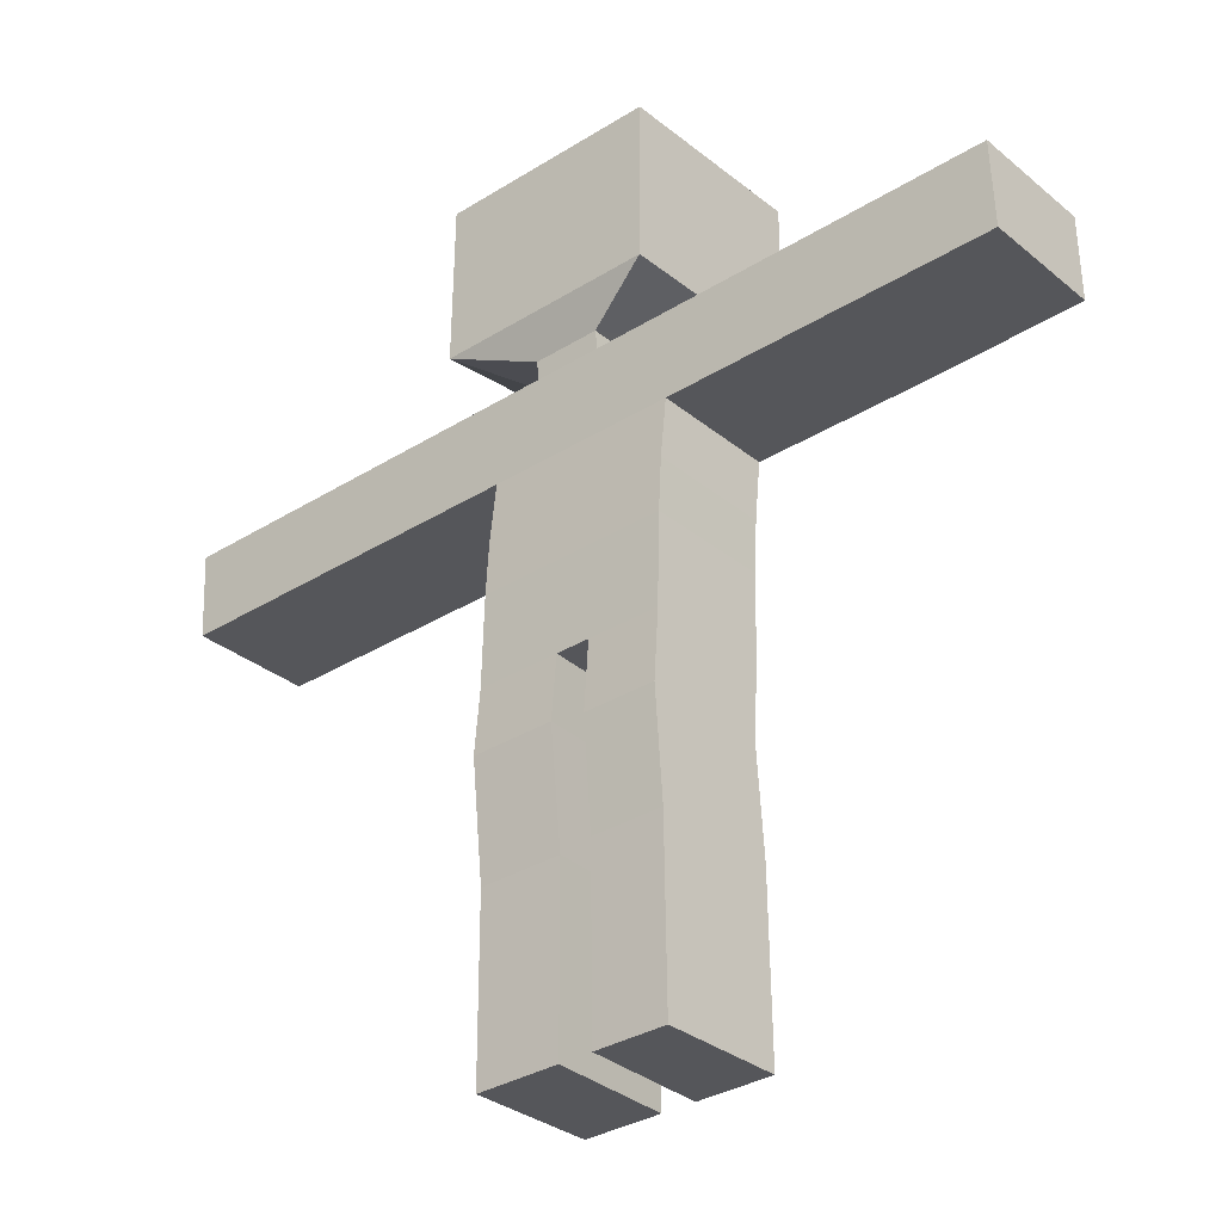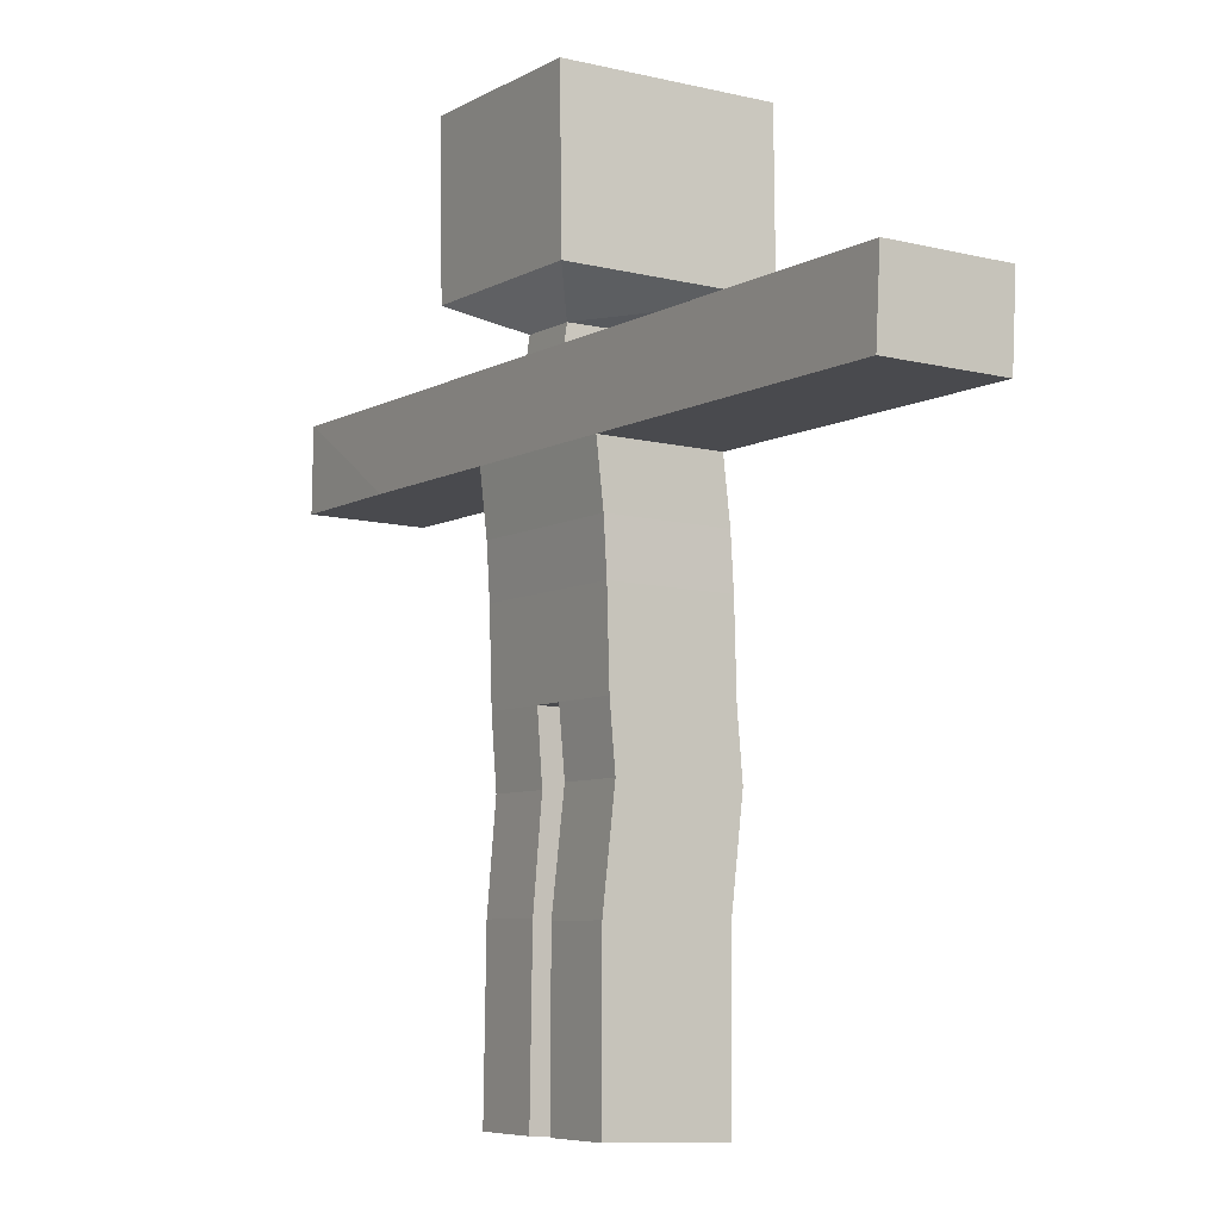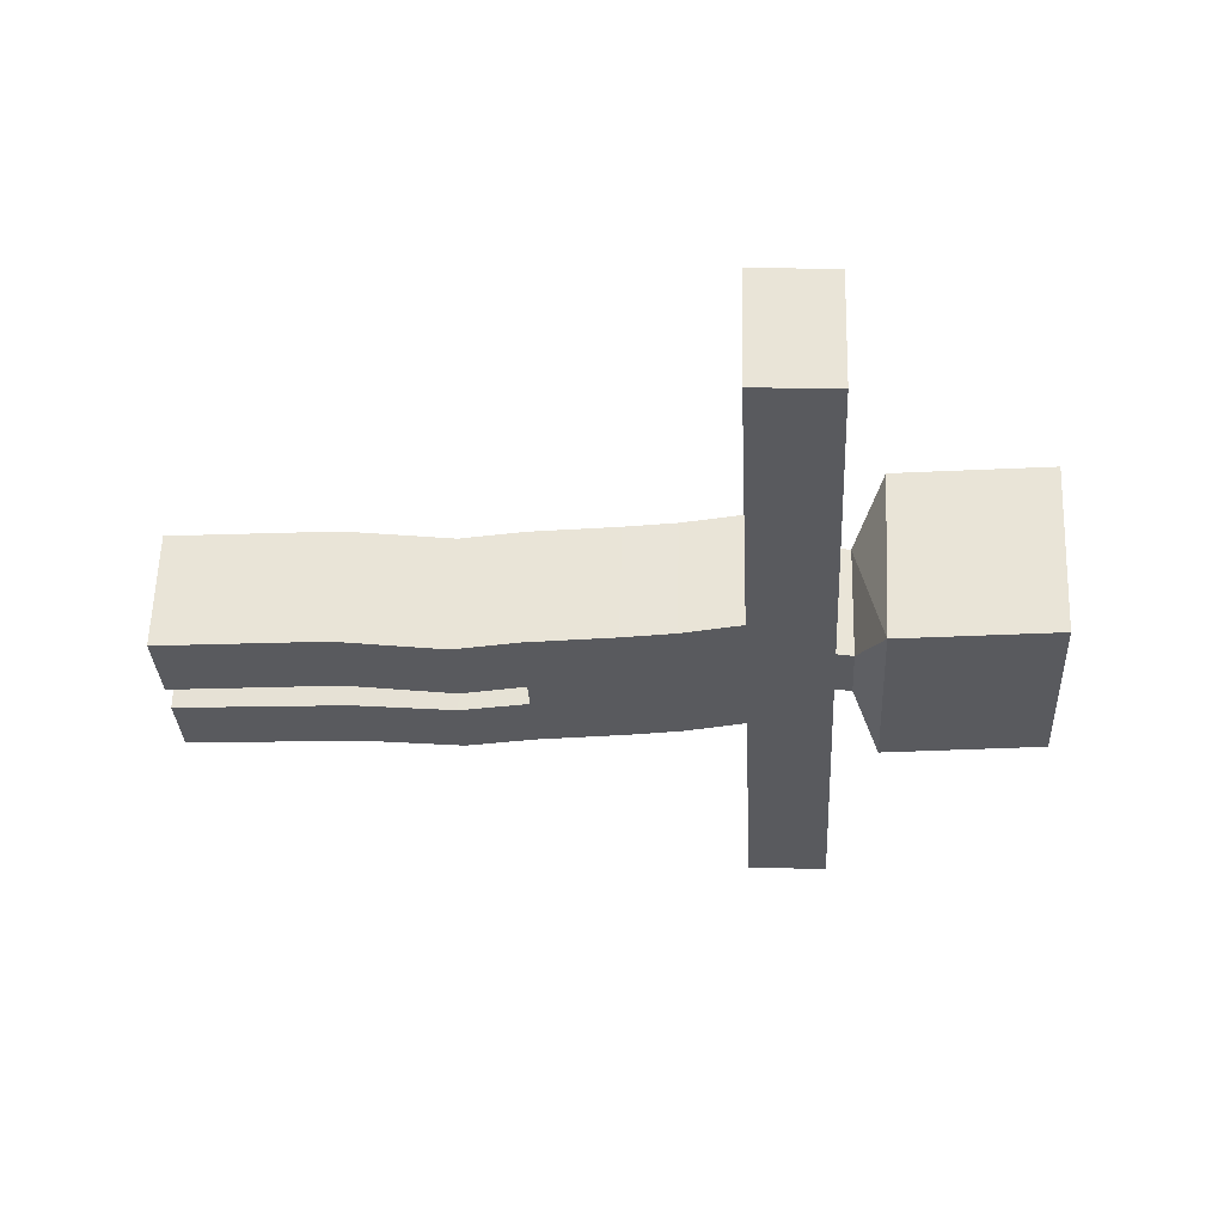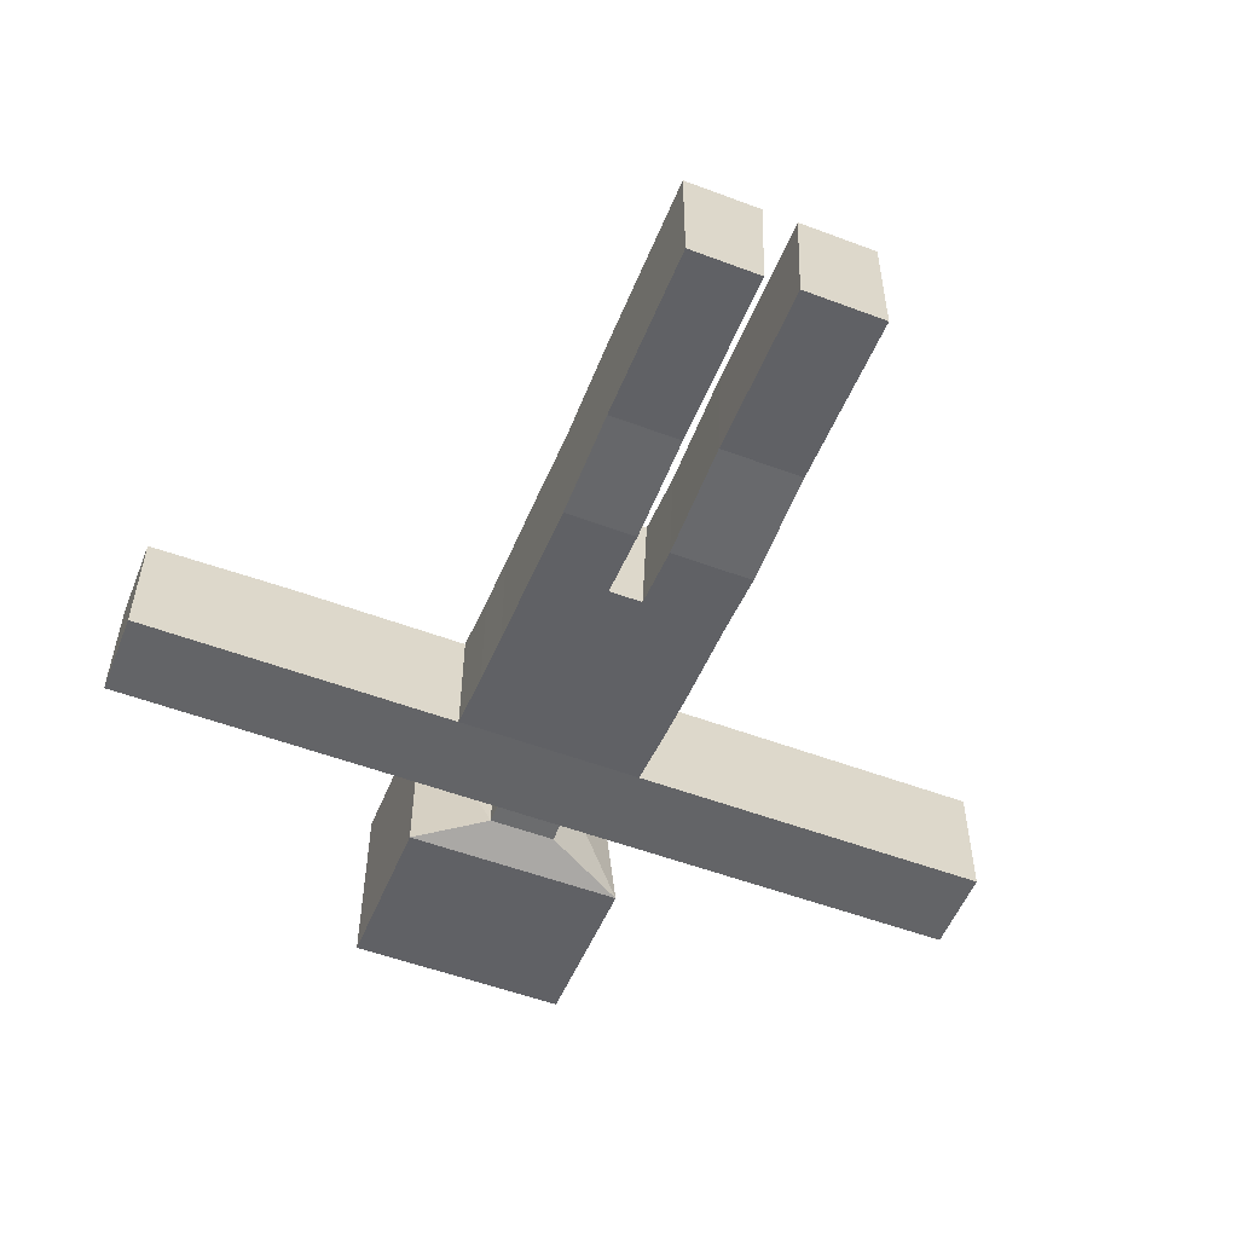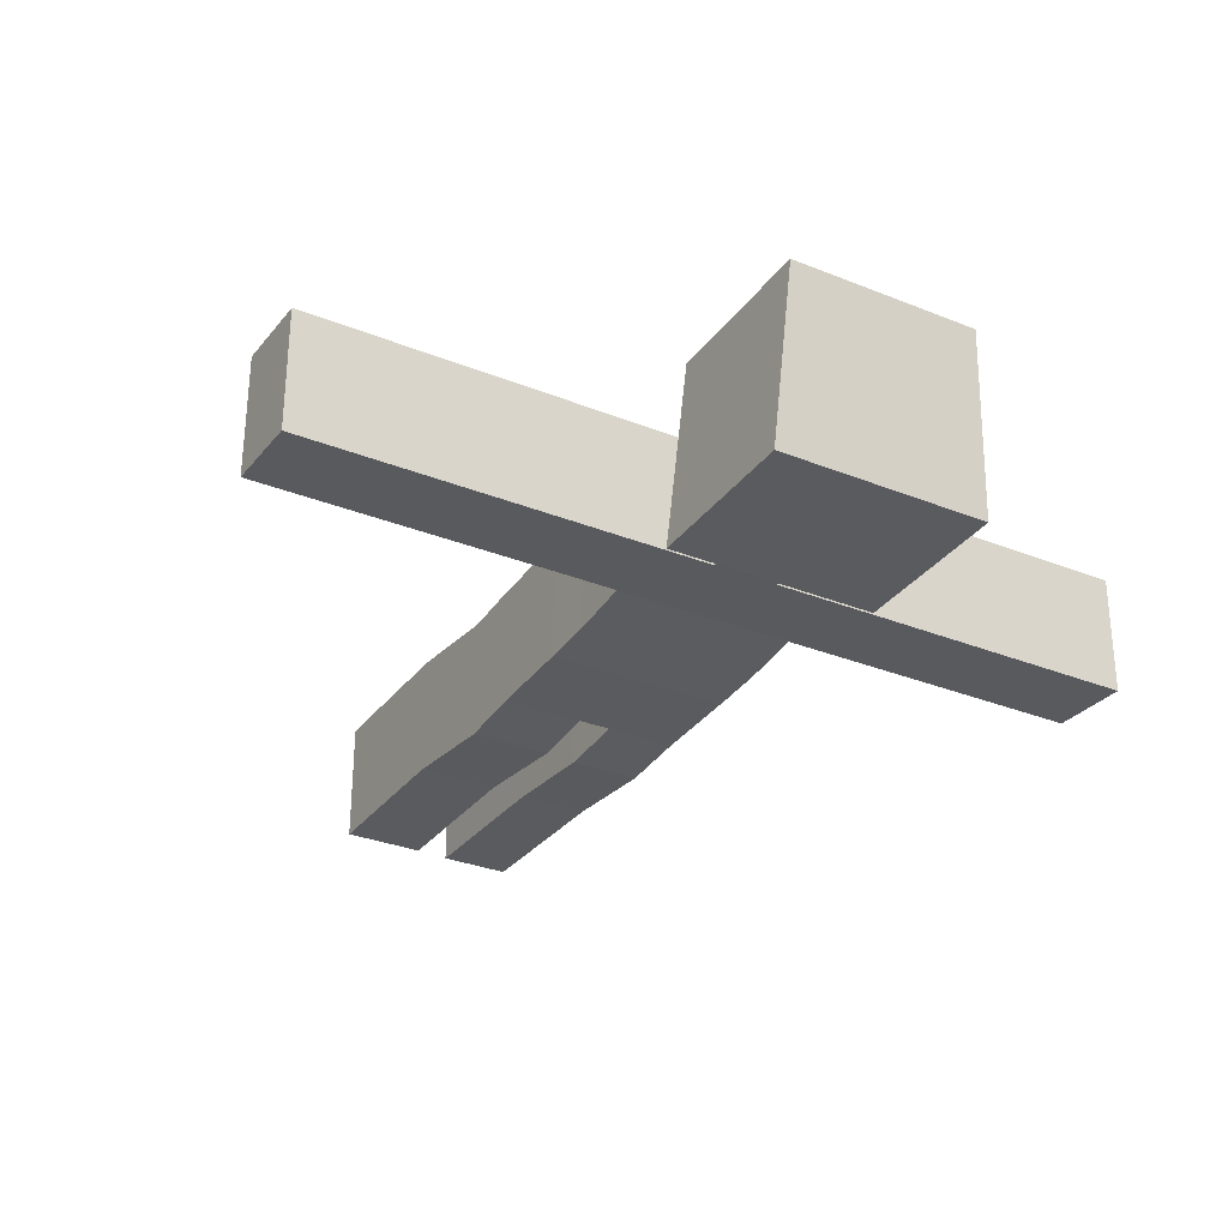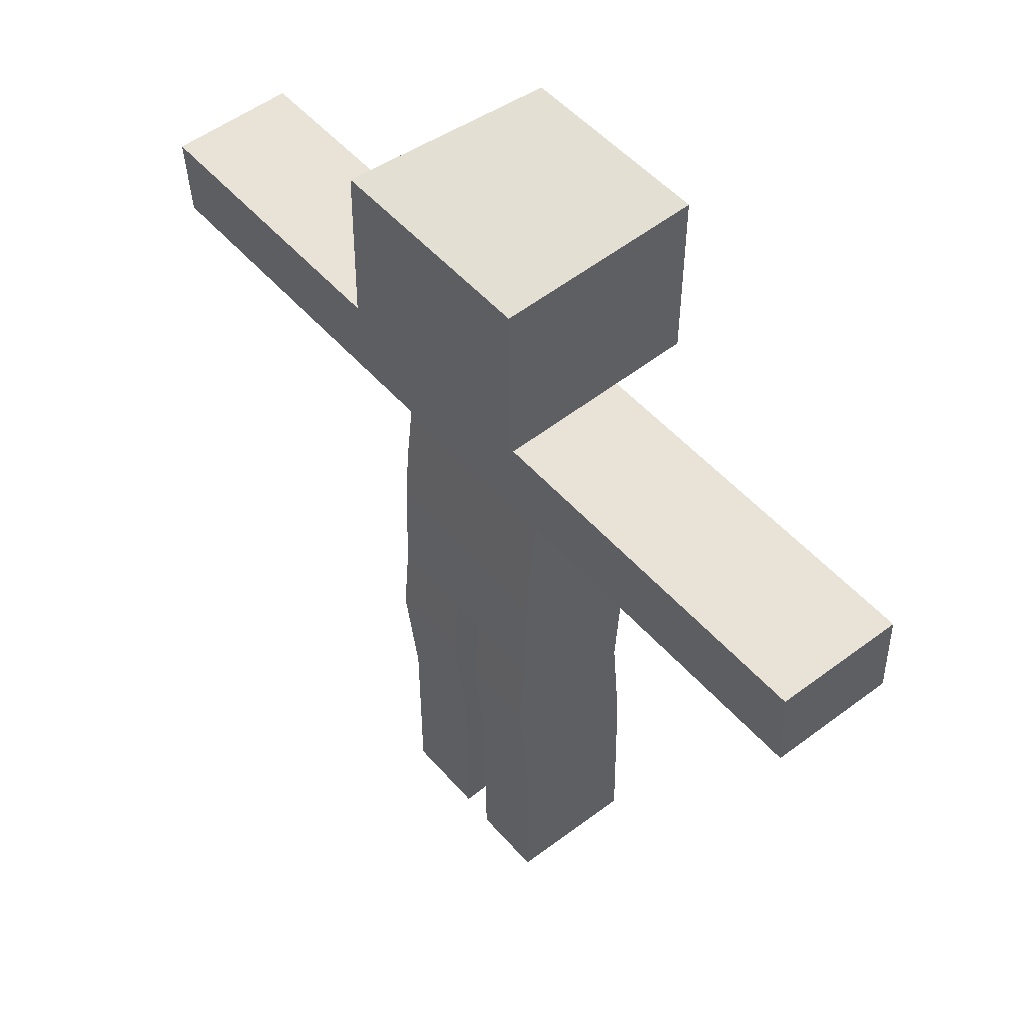
<metadata>
{"format":"obj","ext":"obj","renderer":"f3d","projection":"perspective","resolution":1024,"background":"white","views":[{"elev":-33.2,"azim":-138.7,"up":"+Y"},{"elev":-6.7,"azim":58.3,"up":"+Y"},{"elev":-32.5,"azim":93.0,"up":"+Z"},{"elev":-51.8,"azim":-21.8,"up":"+Z"},{"elev":-31.5,"azim":149.5,"up":"+Z"},{"elev":49.7,"azim":-128.3,"up":"+Y"}]}
</metadata>
<code>
v  0.6769 3.234 -0.3876
v  -0.6776 3.234 -0.3704
v  -0.6803 3.627 -0.3498
v  0.6742 3.627 -0.3671
v  0.6883 3.259 0.5084
v  0.6856 3.652 0.529
v  -0.6689 3.652 0.5462
v  -0.6663 3.259 0.5257
v  0.8671 6.224 -0.5628
v  -0.7026 6.224 -0.5428
v  -0.6777 6.304 0.8832
v  0.7453 6.304 0.8651
v  0.0809 0.0199 -0.3428
v  0.6773 0.0199 -0.3504
v  0.6887 0.0443 0.5457
v  0.1295 0.0443 0.5528
v  -0.6796 4.088 -0.2986
v  0.6749 4.088 -0.3159
v  0.6863 4.113 0.5802
v  -0.6682 4.113 0.5974
v  -0.6677 4.703 -0.3301
v  -0.1694 4.703 -0.3364
v  0.3101 4.703 -0.3425
v  -3.045 4.088 -0.2686
v  -3.034 4.113 0.6051
v  -3.034 4.727 0.5962
v  -3.046 4.703 -0.2999
v  0.6982 4.727 0.5488
v  0.2787 4.727 0.5541
v  -0.156 4.727 0.5596
v  3.344 4.113 0.5465
v  3.333 4.088 -0.3496
v  3.333 4.703 -0.3809
v  3.344 4.727 0.5152
v  0.6868 4.703 -0.3473
v  1.169 4.727 0.5428
v  1.158 4.703 -0.3533
v  1.158 4.088 -0.322
v  1.17 4.113 0.5741
v  2.125 4.088 -0.3343
v  2.136 4.113 0.5618
v  2.124 4.703 -0.3656
v  2.136 4.727 0.5305
v  -0.6563 4.727 0.566
v  -1.112 4.703 -0.3245
v  -1.101 4.727 0.5716
v  -1.101 4.113 0.6029
v  -1.112 4.088 -0.2932
v  -1.978 4.113 0.6141
v  -1.99 4.088 -0.282
v  -1.979 4.727 0.5828
v  -1.99 4.703 -0.3133
v  -0.1697 4.83 -0.3549
v  0.3099 4.83 -0.361
v  -0.1562 4.855 0.5411
v  0.2785 4.855 0.5356
v  -0.7028 5.018 -0.5547
v  0.867 5.018 -0.5746
v  -0.6779 5.097 0.8713
v  0.7451 5.097 0.8532
v  0.6766 2.566 -0.4057
v  0.0802 2.566 -0.3981
v  -0.6665 2.59 0.5076
v  0.1288 2.59 0.4975
v  0.688 2.59 0.4904
v  -0.6779 2.566 -0.3885
v  -0.1188 0.0397 0.5475
v  -0.6659 0.0397 0.5545
v  -0.6773 0.0153 -0.3416
v  -0.1194 2.59 0.5006
v  -0.161 0.0153 -0.3481
v  -0.1616 2.566 -0.395
v  0.6761 2.092 -0.4464
v  0.0797 2.092 -0.4388
v  0.6875 2.117 0.4496
v  0.1283 2.117 0.4567
v  0.6773 1.274 -0.3562
v  0.0808 1.274 -0.3486
v  0.6886 1.298 0.5398
v  0.1295 1.298 0.5469
v  -0.6783 2.058 -0.4242
v  -0.6669 2.082 0.4719
v  -0.1198 2.082 0.465
v  -0.162 2.058 -0.4307
v  -0.6661 1.317 0.5352
v  -0.119 1.317 0.5282
v  -0.6775 1.293 -0.3609
v  -0.1612 1.293 -0.3675
o Hero
g Hero
f 1 2 3
f 3 4 1
f 5 6 7
f 7 8 5
f 1 4 6
f 6 5 1
f 9 10 11
f 11 12 9
f 3 2 8
f 8 7 3
f 13 14 15
f 15 16 13
f 4 3 17
f 17 18 4
f 7 6 19
f 19 20 7
f 6 4 18
f 18 19 6
f 3 7 20
f 20 17 3
f 18 17 21
f 22 23 18
f 24 25 26
f 26 27 24
f 20 19 28
f 29 30 20
f 31 32 33
f 33 34 31
f 35 28 36
f 36 37 35
f 19 18 38
f 38 39 19
f 18 35 37
f 37 38 18
f 28 19 39
f 39 36 28
f 39 38 40
f 40 41 39
f 38 37 42
f 42 40 38
f 37 36 43
f 43 42 37
f 36 39 41
f 41 43 36
f 41 40 32
f 32 31 41
f 40 42 33
f 33 32 40
f 42 43 34
f 34 33 42
f 43 41 31
f 31 34 43
f 44 21 45
f 45 46 44
f 17 20 47
f 47 48 17
f 21 17 48
f 48 45 21
f 20 44 46
f 46 47 20
f 48 47 49
f 49 50 48
f 47 46 51
f 51 49 47
f 46 45 52
f 52 51 46
f 45 48 50
f 50 52 45
f 50 49 25
f 25 24 50
f 49 51 26
f 26 25 49
f 51 52 27
f 27 26 51
f 52 50 24
f 24 27 52
f 22 21 44
f 21 22 18
f 44 30 22
f 30 44 20
f 29 28 35
f 28 29 20
f 35 23 29
f 23 35 18
f 23 22 53
f 53 54 23
f 22 30 55
f 55 53 22
f 30 29 56
f 56 55 30
f 29 23 54
f 54 56 29
f 54 53 57
f 57 58 54
f 53 55 59
f 59 57 53
f 55 56 60
f 60 59 55
f 56 54 58
f 58 60 56
f 58 57 10
f 10 9 58
f 57 59 11
f 11 10 57
f 59 60 12
f 12 11 59
f 60 58 9
f 9 12 60
f 2 1 61
f 61 62 2
f 5 8 63
f 64 65 5
f 1 5 65
f 65 61 1
f 8 2 66
f 66 63 8
f 67 68 69
f 63 70 5
f 69 71 67
f 72 66 2
f 64 70 72
f 70 64 5
f 72 62 64
f 62 72 2
f 62 61 73
f 73 74 62
f 61 65 75
f 75 73 61
f 65 64 76
f 76 75 65
f 64 62 74
f 74 76 64
f 74 73 77
f 77 78 74
f 73 75 79
f 79 77 73
f 75 76 80
f 80 79 75
f 76 74 78
f 78 80 76
f 78 77 14
f 14 13 78
f 77 79 15
f 15 14 77
f 79 80 16
f 16 15 79
f 80 78 13
f 13 16 80
f 63 66 81
f 81 82 63
f 70 63 82
f 82 83 70
f 66 72 84
f 84 81 66
f 72 70 83
f 83 84 72
f 83 82 85
f 85 86 83
f 82 81 87
f 87 85 82
f 81 84 88
f 88 87 81
f 84 83 86
f 86 88 84
f 86 85 68
f 68 67 86
f 85 87 69
f 69 68 85
f 87 88 71
f 71 69 87
f 88 86 67
f 67 71 88

</code>
